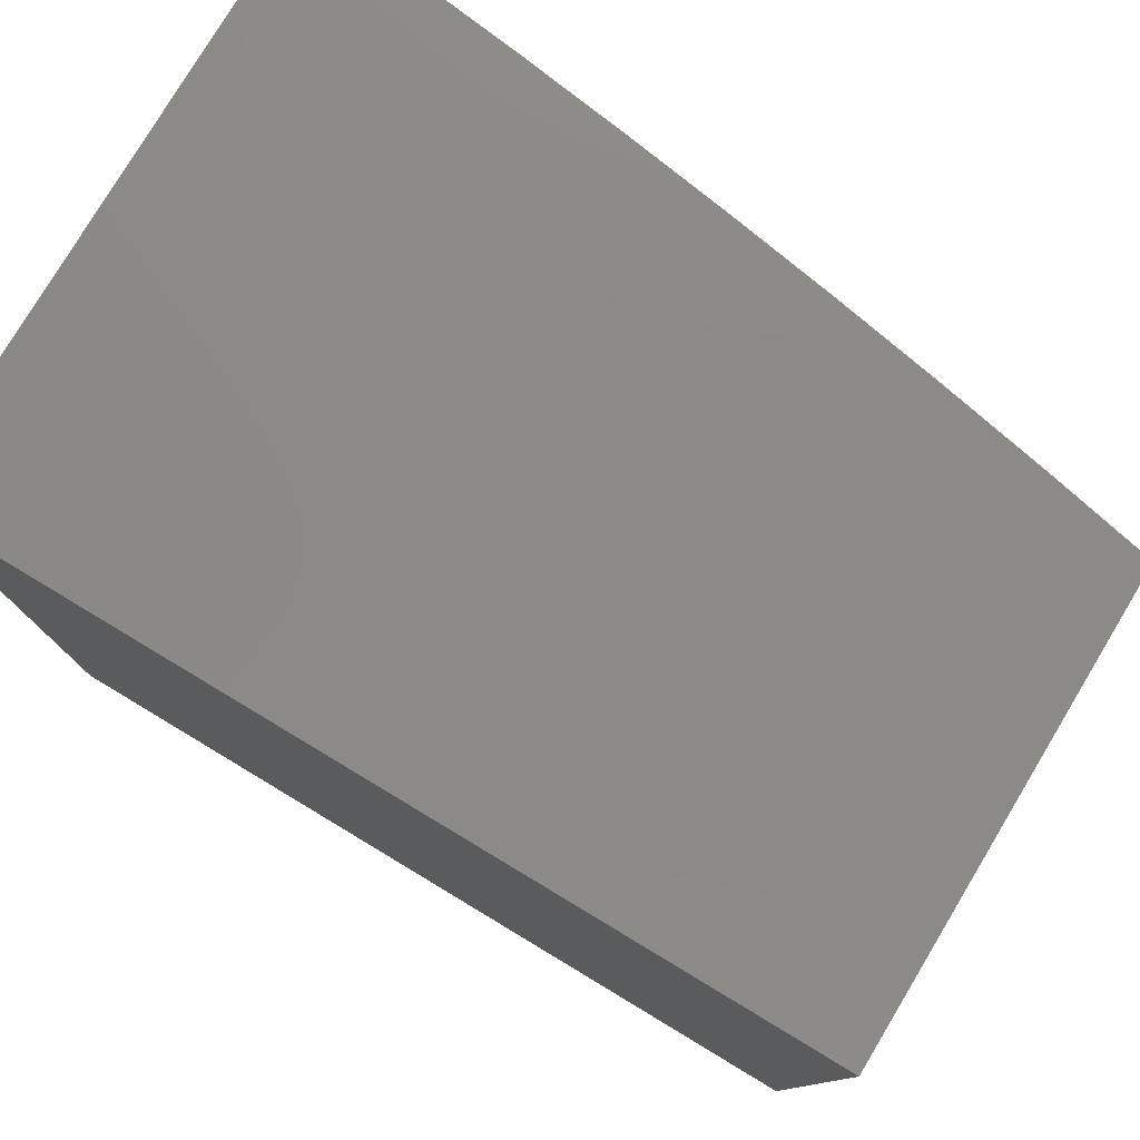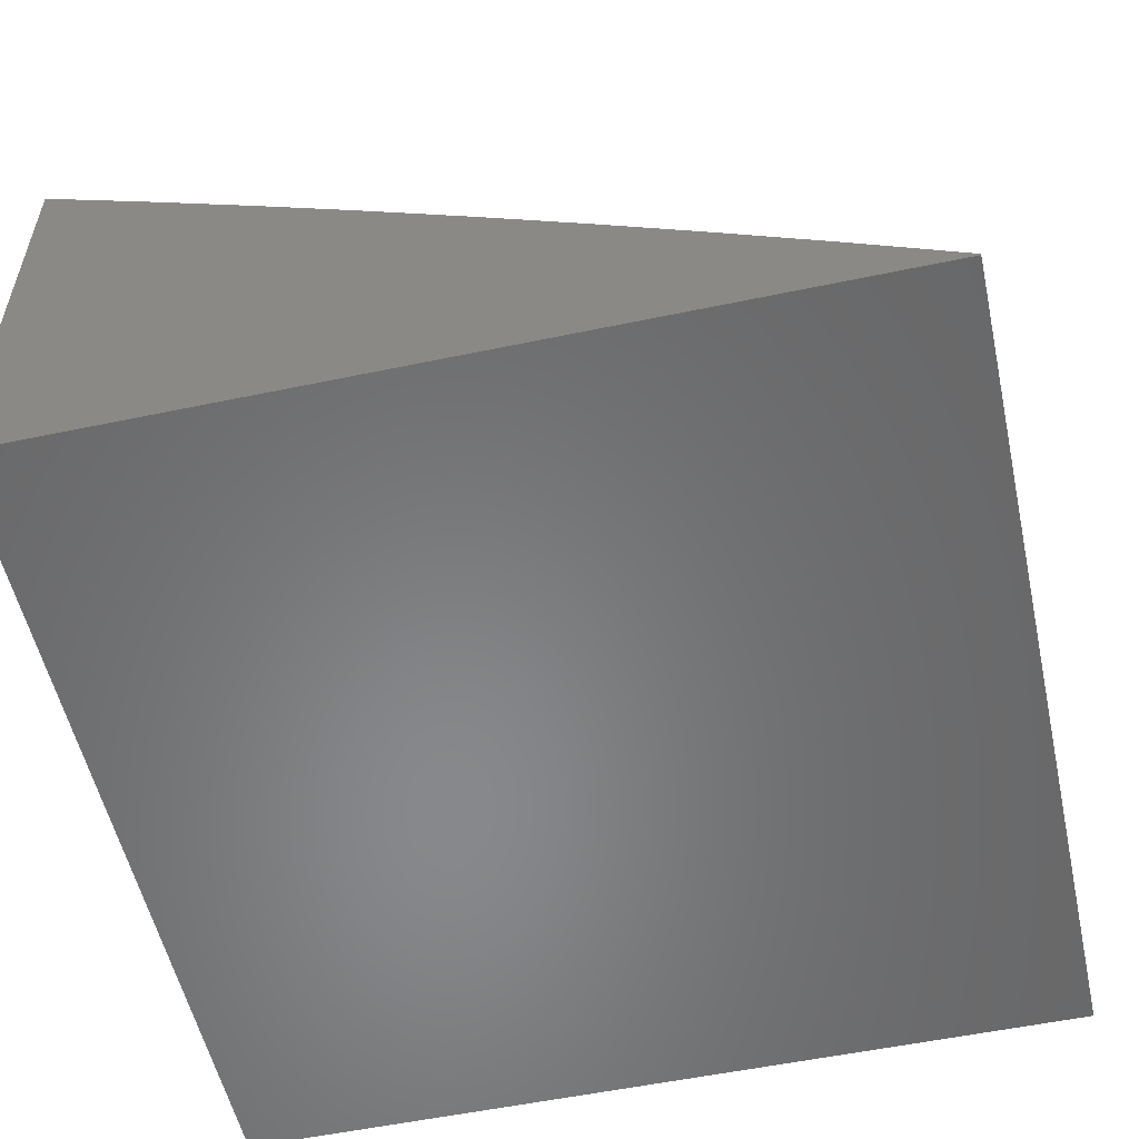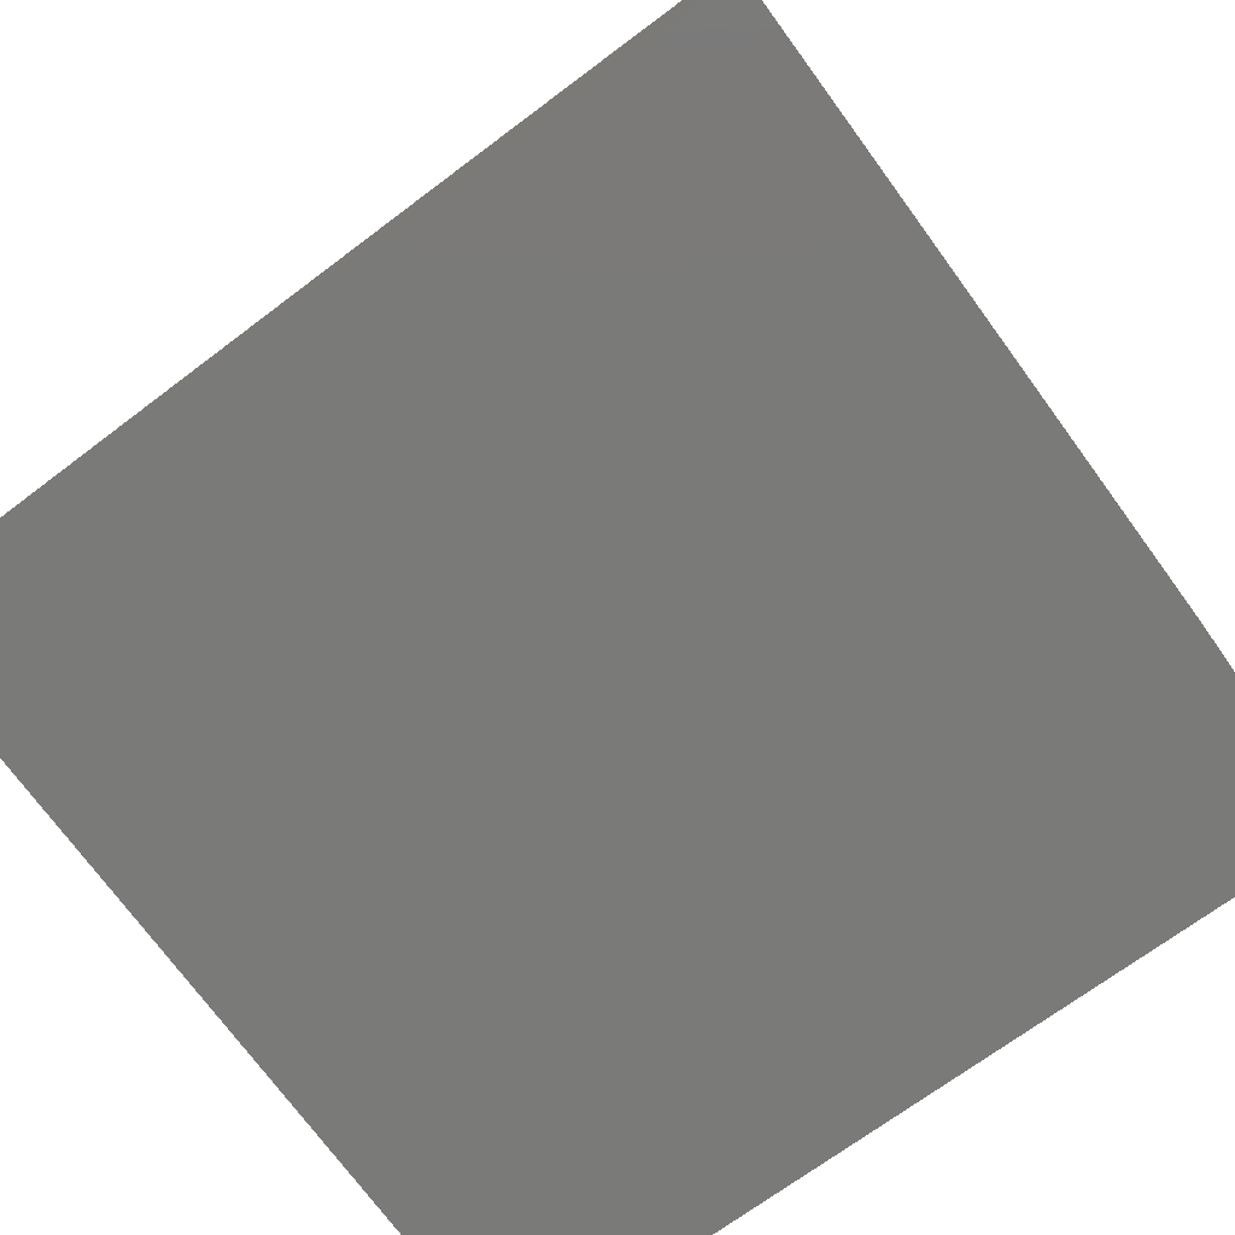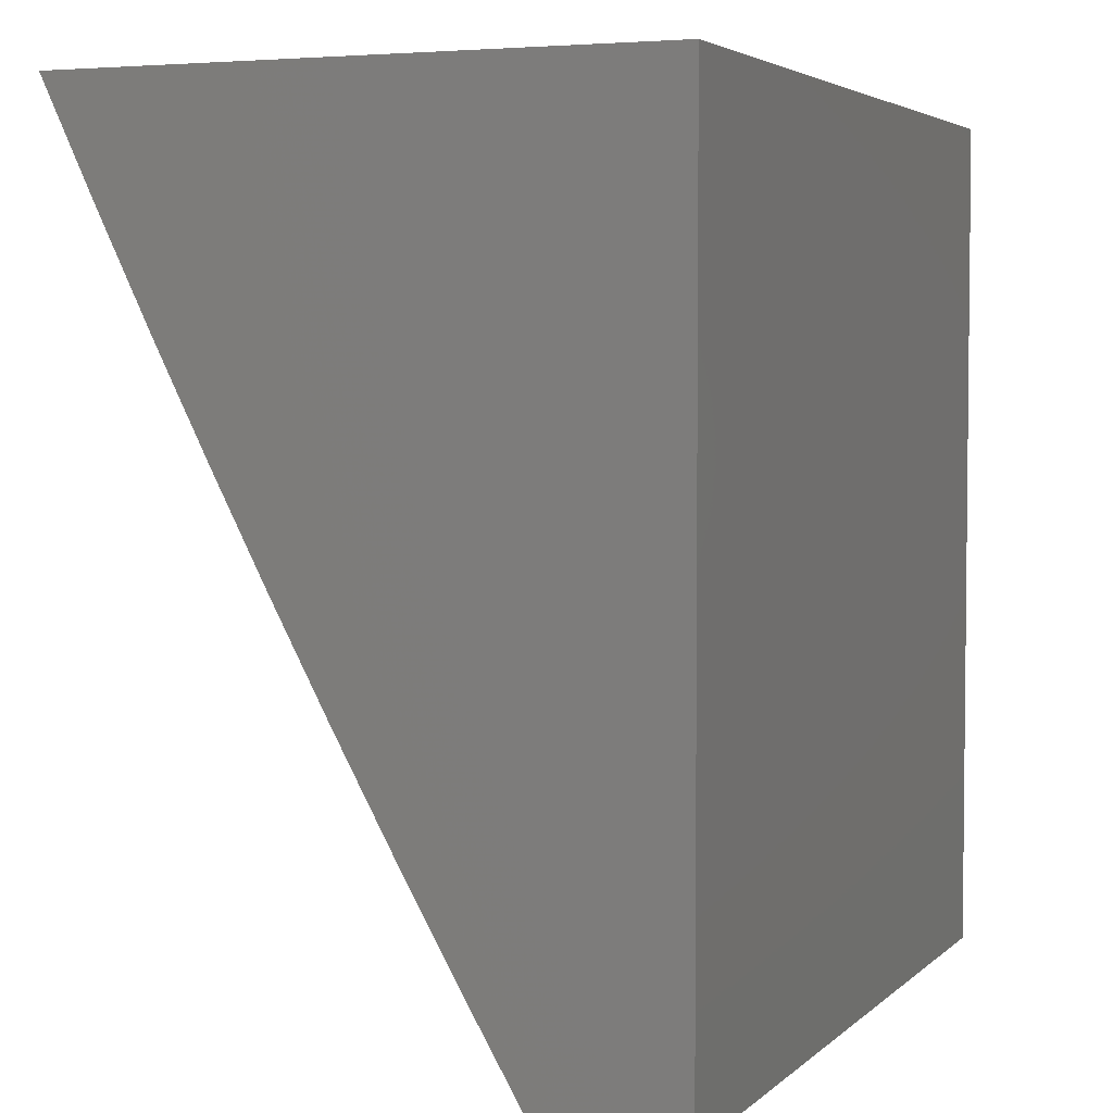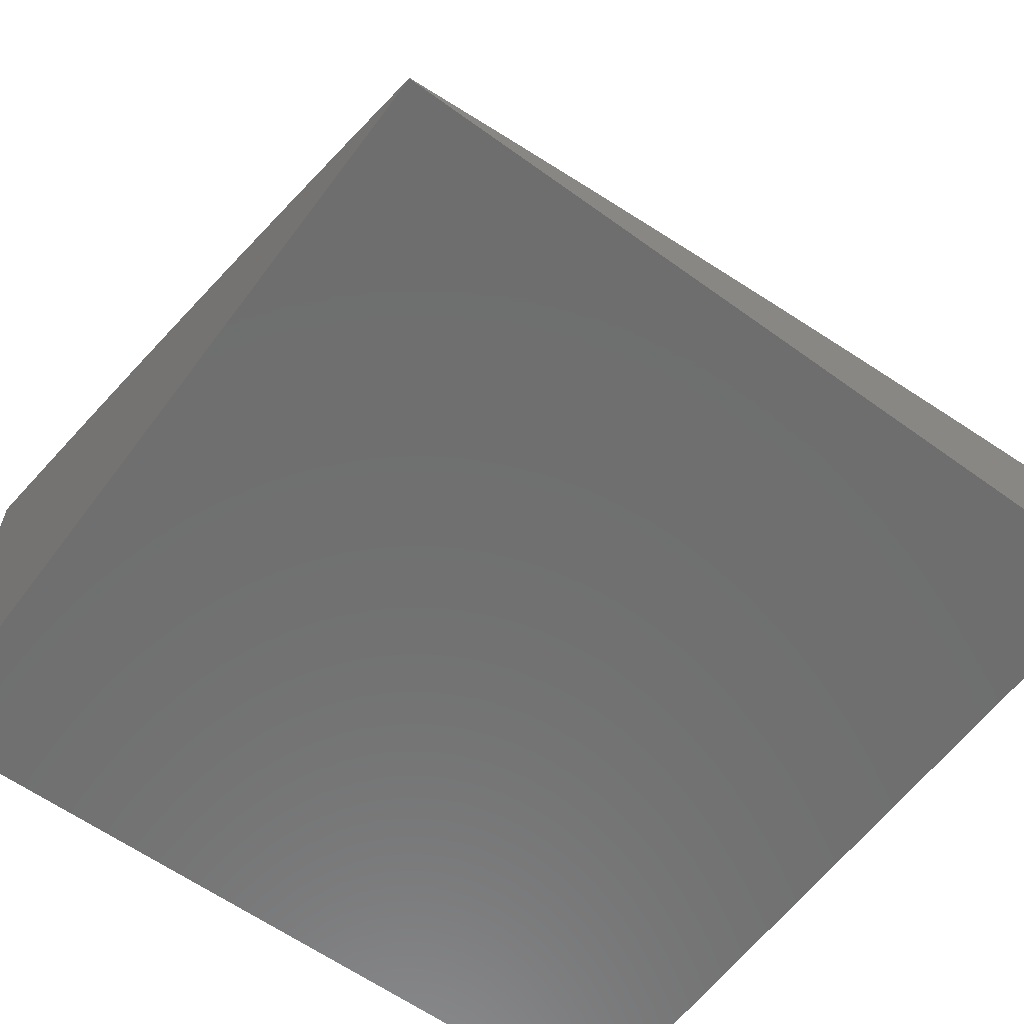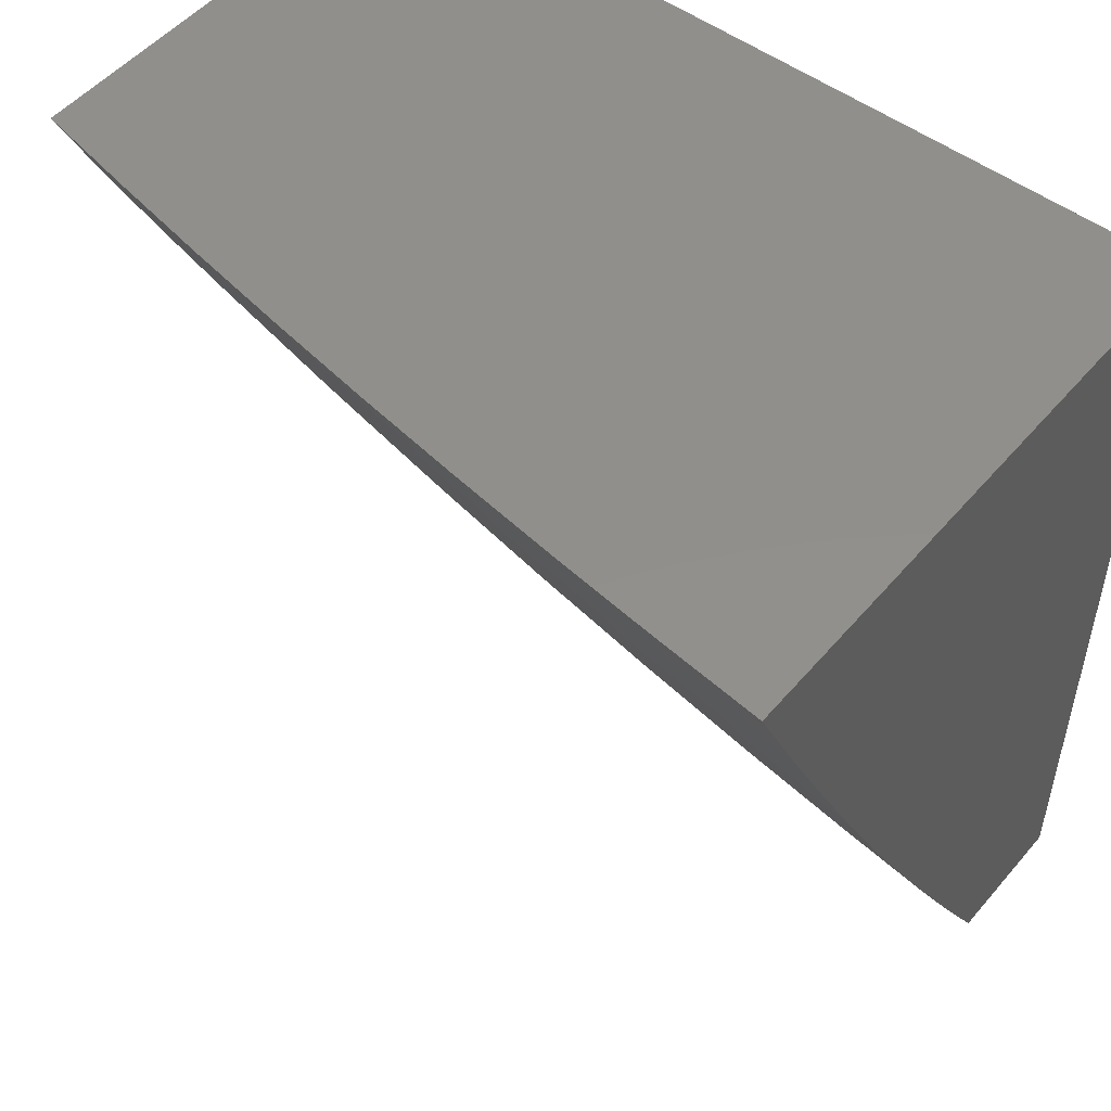
<metadata>
{"format":"stl","ext":"stl","renderer":"f3d","projection":"perspective","resolution":1024,"background":"white","views":[{"elev":78.7,"azim":31.0,"up":"+Z"},{"elev":-54.8,"azim":102.5,"up":"+Y"},{"elev":-73.1,"azim":-143.9,"up":"+Y"},{"elev":4.0,"azim":-67.6,"up":"+Z"},{"elev":-60.6,"azim":143.5,"up":"+Y"},{"elev":51.2,"azim":-141.0,"up":"+Z"}]}
</metadata>
<code>
# stl→obj: 204 verts, 404 faces
v 1.876 9.028 -6
v 1.871 9.047 -5.969
v 2 9.002 -6
v 1.875 9.064 -5.939
v 2 9.074 -5.878
v 1.878 9.082 -5.908
v 1.882 9.099 -5.877
v 1.748 9.124 -5.877
v 1.752 9.141 -5.847
v 1.618 9.165 -5.847
v 1.621 9.182 -5.816
v 1.488 9.203 -5.816
v 1.49 9.22 -5.785
v 1.357 9.24 -5.785
v 1.359 9.257 -5.754
v 1.226 9.275 -5.754
v 1.228 9.292 -5.723
v 1.095 9.308 -5.723
v 1.097 9.324 -5.692
v 1 9.3 -5.755
v 1 9.368 -5.631
v 1.752 9.052 -6
v 1.738 9.072 -5.969
v 1.742 9.09 -5.939
v 1.609 9.113 -5.939
v 1.612 9.13 -5.908
v 1.479 9.152 -5.908
v 1.482 9.169 -5.877
v 1.349 9.189 -5.877
v 1.352 9.206 -5.847
v 1.219 9.224 -5.847
v 1.222 9.241 -5.816
v 1.089 9.257 -5.816
v 1.091 9.274 -5.785
v 1.093 9.291 -5.754
v 1.627 9.074 -6
v 1.606 9.095 -5.969
v 1.476 9.134 -5.939
v 1.347 9.171 -5.908
v 1.217 9.206 -5.877
v 1.087 9.239 -5.847
v 1 9.231 -5.878
v 1.502 9.094 -6
v 1.474 9.117 -5.969
v 1.344 9.154 -5.939
v 1.215 9.189 -5.908
v 1.085 9.222 -5.877
v 1.377 9.113 -6
v 1.342 9.136 -5.969
v 1.212 9.171 -5.939
v 1.083 9.205 -5.908
v 1.251 9.131 -6
v 1.21 9.154 -5.969
v 1.081 9.187 -5.939
v 1.126 9.146 -6
v 1.079 9.169 -5.969
v 1 9.16 -6
v 1 9.434 -5.506
v 1.105 9.391 -5.568
v 1.103 9.374 -5.599
v 1.101 9.358 -5.63
v 1.235 9.342 -5.63
v 1.233 9.325 -5.661
v 1.367 9.307 -5.661
v 1.364 9.291 -5.692
v 1.498 9.271 -5.692
v 1.496 9.254 -5.723
v 1.63 9.233 -5.723
v 1.627 9.216 -5.754
v 1.761 9.192 -5.754
v 1.758 9.175 -5.785
v 1.892 9.15 -5.785
v 1.889 9.133 -5.816
v 2 9.145 -5.755
v 1 9.499 -5.381
v 1.113 9.456 -5.442
v 1.111 9.439 -5.474
v 1.109 9.423 -5.505
v 1.244 9.407 -5.505
v 1.242 9.391 -5.536
v 1.376 9.373 -5.536
v 1.374 9.357 -5.568
v 1.509 9.337 -5.568
v 1.507 9.321 -5.599
v 1.642 9.299 -5.599
v 1.639 9.282 -5.63
v 1.774 9.259 -5.63
v 1.771 9.242 -5.661
v 1.906 9.216 -5.661
v 1.903 9.2 -5.692
v 2 9.214 -5.631
v 1 9.562 -5.255
v 1.12 9.519 -5.317
v 1.116 9.487 -5.38
v 1.248 9.439 -5.442
v 1.246 9.423 -5.474
v 1.381 9.405 -5.474
v 1.379 9.389 -5.505
v 1.514 9.369 -5.505
v 1.512 9.353 -5.536
v 1.647 9.331 -5.536
v 1.645 9.315 -5.568
v 1.78 9.291 -5.568
v 1.777 9.275 -5.599
v 1.913 9.249 -5.599
v 1.909 9.233 -5.63
v 1 9.624 -5.128
v 1.127 9.58 -5.19
v 1.124 9.55 -5.254
v 1.256 9.502 -5.317
v 1.252 9.471 -5.38
v 1.388 9.453 -5.38
v 1.384 9.421 -5.442
v 1.52 9.401 -5.442
v 1.517 9.385 -5.474
v 1.653 9.363 -5.474
v 1.65 9.347 -5.505
v 1.786 9.323 -5.505
v 1.783 9.307 -5.536
v 1.919 9.281 -5.536
v 1.916 9.265 -5.568
v 2 9.281 -5.507
v 1 9.684 -5
v 1.134 9.64 -5.064
v 1.131 9.61 -5.127
v 1.264 9.564 -5.19
v 1.26 9.533 -5.254
v 1.397 9.515 -5.254
v 1.393 9.484 -5.317
v 1.53 9.464 -5.317
v 1.525 9.433 -5.38
v 1.661 9.411 -5.38
v 1.656 9.379 -5.442
v 1.792 9.355 -5.442
v 1.789 9.339 -5.474
v 1.926 9.313 -5.474
v 1.923 9.297 -5.505
v 1.126 9.671 -5
v 1.251 9.656 -5
v 1.272 9.624 -5.064
v 1.377 9.64 -5
v 1.411 9.605 -5.064
v 1.502 9.622 -5
v 1.549 9.585 -5.064
v 1.627 9.603 -5
v 1.688 9.562 -5.064
v 1.751 9.582 -5
v 1.828 9.538 -5.064
v 1.876 9.559 -5
v 1.967 9.511 -5.064
v 2 9.535 -5
v 2 9.474 -5.128
v 2 9.411 -5.255
v 1.955 9.452 -5.19
v 1.961 9.482 -5.127
v 2 9.347 -5.381
v 1.942 9.391 -5.317
v 1.949 9.422 -5.254
v 1.816 9.479 -5.19
v 1.822 9.508 -5.127
v 1.683 9.533 -5.127
v 1.929 9.329 -5.442
v 1.936 9.361 -5.38
v 1.804 9.418 -5.317
v 1.81 9.448 -5.254
v 1.672 9.473 -5.254
v 1.678 9.503 -5.19
v 1.54 9.525 -5.19
v 1.544 9.555 -5.127
v 1.406 9.576 -5.127
v 1.745 9.107 -5.908
v 1.885 9.116 -5.847
v 1.755 9.158 -5.816
v 1.896 9.167 -5.754
v 1.899 9.183 -5.723
v 1.768 9.226 -5.692
v 1.636 9.266 -5.661
v 1.504 9.304 -5.63
v 1.372 9.34 -5.599
v 1.239 9.375 -5.568
v 1.107 9.407 -5.536
v 1.764 9.209 -5.723
v 1.799 9.387 -5.38
v 1.615 9.148 -5.877
v 1.624 9.199 -5.785
v 1.493 9.237 -5.754
v 1.362 9.274 -5.723
v 1.231 9.309 -5.692
v 1.099 9.341 -5.661
v 1.633 9.249 -5.692
v 1.667 9.442 -5.317
v 1.485 9.186 -5.847
v 1.501 9.288 -5.661
v 1.535 9.495 -5.254
v 1.354 9.223 -5.816
v 1.369 9.324 -5.63
v 1.402 9.546 -5.19
v 1.224 9.258 -5.785
v 1.237 9.358 -5.599
v 1.268 9.594 -5.127
v 1 9 -5
v 1 9 -6
v 2 9 -6
v 2 9 -5
f 1 2 3
f 3 2 4
f 3 4 5
f 5 4 6
f 5 6 7
f 7 6 8
f 7 8 9
f 9 8 10
f 9 10 11
f 11 10 12
f 11 12 13
f 13 12 14
f 13 14 15
f 15 14 16
f 15 16 17
f 17 16 18
f 17 18 19
f 19 18 20
f 19 20 21
f 1 22 2
f 2 22 23
f 2 23 24
f 24 23 25
f 24 25 26
f 26 25 27
f 26 27 28
f 28 27 29
f 28 29 30
f 30 29 31
f 30 31 32
f 32 31 33
f 32 33 34
f 34 33 20
f 34 20 35
f 35 20 18
f 35 18 16
f 22 36 23
f 23 36 37
f 23 37 25
f 25 37 38
f 25 38 27
f 27 38 39
f 27 39 29
f 29 39 40
f 29 40 31
f 31 40 41
f 31 41 33
f 33 41 42
f 33 42 20
f 36 43 37
f 37 43 44
f 37 44 38
f 38 44 45
f 38 45 39
f 39 45 46
f 39 46 40
f 40 46 47
f 40 47 41
f 41 47 42
f 43 48 44
f 44 48 49
f 44 49 45
f 45 49 50
f 45 50 46
f 46 50 51
f 46 51 47
f 47 51 42
f 48 52 49
f 49 52 53
f 49 53 50
f 50 53 54
f 50 54 51
f 51 54 42
f 52 55 53
f 53 55 56
f 53 56 54
f 54 56 57
f 54 57 42
f 55 57 56
f 58 59 21
f 21 59 60
f 21 60 61
f 61 60 62
f 61 62 63
f 63 62 64
f 63 64 65
f 65 64 66
f 65 66 67
f 67 66 68
f 67 68 69
f 69 68 70
f 69 70 71
f 71 70 72
f 71 72 73
f 73 72 74
f 73 74 5
f 75 76 58
f 58 76 77
f 58 77 78
f 78 77 79
f 78 79 80
f 80 79 81
f 80 81 82
f 82 81 83
f 82 83 84
f 84 83 85
f 84 85 86
f 86 85 87
f 86 87 88
f 88 87 89
f 88 89 90
f 90 89 91
f 90 91 74
f 92 93 75
f 75 93 94
f 75 94 76
f 76 94 95
f 76 95 96
f 96 95 97
f 96 97 98
f 98 97 99
f 98 99 100
f 100 99 101
f 100 101 102
f 102 101 103
f 102 103 104
f 104 103 105
f 104 105 106
f 106 105 91
f 106 91 89
f 107 108 92
f 92 108 109
f 92 109 93
f 93 109 110
f 93 110 111
f 111 110 112
f 111 112 113
f 113 112 114
f 113 114 115
f 115 114 116
f 115 116 117
f 117 116 118
f 117 118 119
f 119 118 120
f 119 120 121
f 121 120 122
f 121 122 91
f 123 124 107
f 107 124 125
f 107 125 108
f 108 125 126
f 108 126 127
f 127 126 128
f 127 128 129
f 129 128 130
f 129 130 131
f 131 130 132
f 131 132 133
f 133 132 134
f 133 134 135
f 135 134 136
f 135 136 137
f 137 136 122
f 137 122 120
f 123 138 124
f 124 138 139
f 124 139 140
f 140 139 141
f 140 141 142
f 142 141 143
f 142 143 144
f 144 143 145
f 144 145 146
f 146 145 147
f 146 147 148
f 148 147 149
f 148 149 150
f 150 149 151
f 150 151 152
f 153 154 152
f 152 154 155
f 152 155 150
f 150 155 148
f 156 157 153
f 153 157 158
f 153 158 154
f 154 158 159
f 154 159 160
f 160 159 161
f 160 161 146
f 146 161 144
f 122 162 156
f 156 162 163
f 156 163 157
f 157 163 164
f 157 164 165
f 165 164 166
f 165 166 167
f 167 166 168
f 167 168 169
f 169 168 170
f 169 170 142
f 142 170 140
f 2 24 4
f 4 24 171
f 4 171 6
f 6 171 8
f 73 5 172
f 172 5 7
f 172 7 9
f 73 172 173
f 173 172 9
f 173 9 11
f 72 174 74
f 74 174 175
f 74 175 90
f 90 175 176
f 90 176 88
f 88 176 177
f 88 177 86
f 86 177 178
f 86 178 84
f 84 178 179
f 84 179 82
f 82 179 180
f 82 180 80
f 80 180 181
f 80 181 78
f 78 181 58
f 72 70 174
f 174 70 182
f 174 182 175
f 175 182 176
f 121 91 105
f 104 106 87
f 87 106 89
f 119 121 103
f 103 121 105
f 162 122 136
f 135 137 118
f 118 137 120
f 136 134 162
f 162 134 183
f 162 183 163
f 163 183 164
f 159 158 165
f 165 158 157
f 148 155 160
f 160 155 154
f 24 26 171
f 171 26 184
f 171 184 8
f 8 184 10
f 73 173 71
f 71 173 185
f 71 185 69
f 69 185 186
f 69 186 67
f 67 186 187
f 67 187 65
f 65 187 188
f 65 188 63
f 63 188 189
f 63 189 61
f 61 189 21
f 185 173 11
f 70 68 182
f 182 68 190
f 182 190 176
f 176 190 177
f 102 104 85
f 85 104 87
f 117 119 101
f 101 119 103
f 133 135 116
f 116 135 118
f 134 132 183
f 183 132 191
f 183 191 164
f 164 191 166
f 161 159 167
f 167 159 165
f 146 148 160
f 26 28 184
f 184 28 192
f 184 192 10
f 10 192 12
f 186 185 13
f 13 185 11
f 68 66 190
f 190 66 193
f 190 193 177
f 177 193 178
f 100 102 83
f 83 102 85
f 115 117 99
f 99 117 101
f 131 133 114
f 114 133 116
f 132 130 191
f 191 130 194
f 191 194 166
f 166 194 168
f 144 161 169
f 169 161 167
f 28 30 192
f 192 30 195
f 192 195 12
f 12 195 14
f 187 186 15
f 15 186 13
f 66 64 193
f 193 64 196
f 193 196 178
f 178 196 179
f 98 100 81
f 81 100 83
f 113 115 97
f 97 115 99
f 129 131 112
f 112 131 114
f 130 128 194
f 194 128 197
f 194 197 168
f 168 197 170
f 142 144 169
f 30 32 195
f 195 32 198
f 195 198 14
f 14 198 16
f 188 187 17
f 17 187 15
f 64 62 196
f 196 62 199
f 196 199 179
f 179 199 180
f 96 98 79
f 79 98 81
f 111 113 95
f 95 113 97
f 127 129 110
f 110 129 112
f 128 126 197
f 197 126 200
f 197 200 170
f 170 200 140
f 35 16 198
f 35 198 34
f 34 198 32
f 189 188 19
f 19 188 17
f 62 60 199
f 199 60 59
f 199 59 180
f 180 59 181
f 76 96 77
f 77 96 79
f 93 111 94
f 94 111 95
f 108 127 109
f 109 127 110
f 124 140 200
f 124 200 125
f 125 200 126
f 21 189 19
f 58 181 59
f 123 107 201
f 201 107 92
f 201 92 75
f 75 58 201
f 201 58 21
f 201 21 20
f 20 42 201
f 201 42 202
f 202 42 57
f 57 55 202
f 202 55 52
f 202 52 48
f 48 43 202
f 202 43 36
f 202 36 22
f 22 1 202
f 202 1 203
f 203 1 3
f 151 149 204
f 204 149 147
f 204 147 145
f 204 145 201
f 201 145 143
f 201 143 141
f 141 139 201
f 201 139 138
f 201 138 123
f 201 202 204
f 204 202 203
f 3 5 203
f 203 5 204
f 204 5 74
f 204 74 91
f 91 122 204
f 204 122 156
f 204 156 153
f 153 152 204
f 204 152 151

</code>
